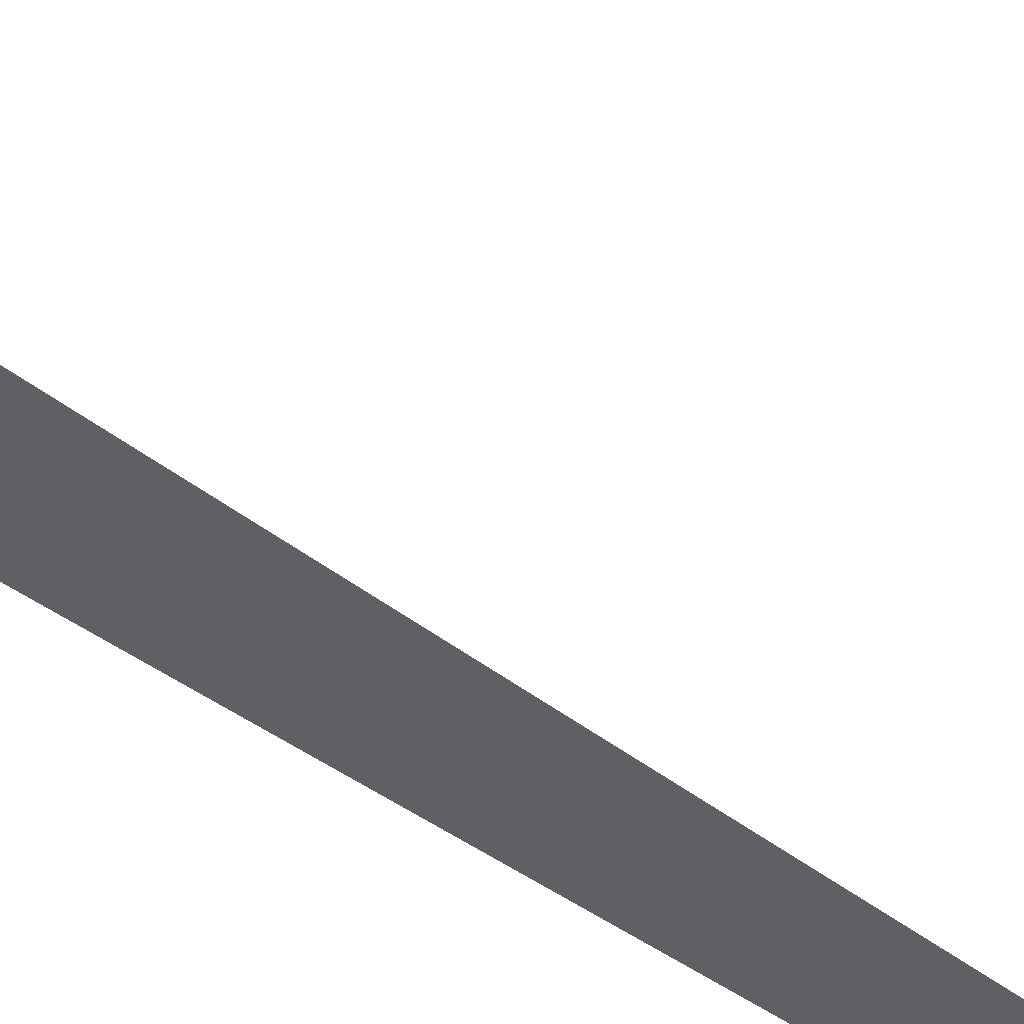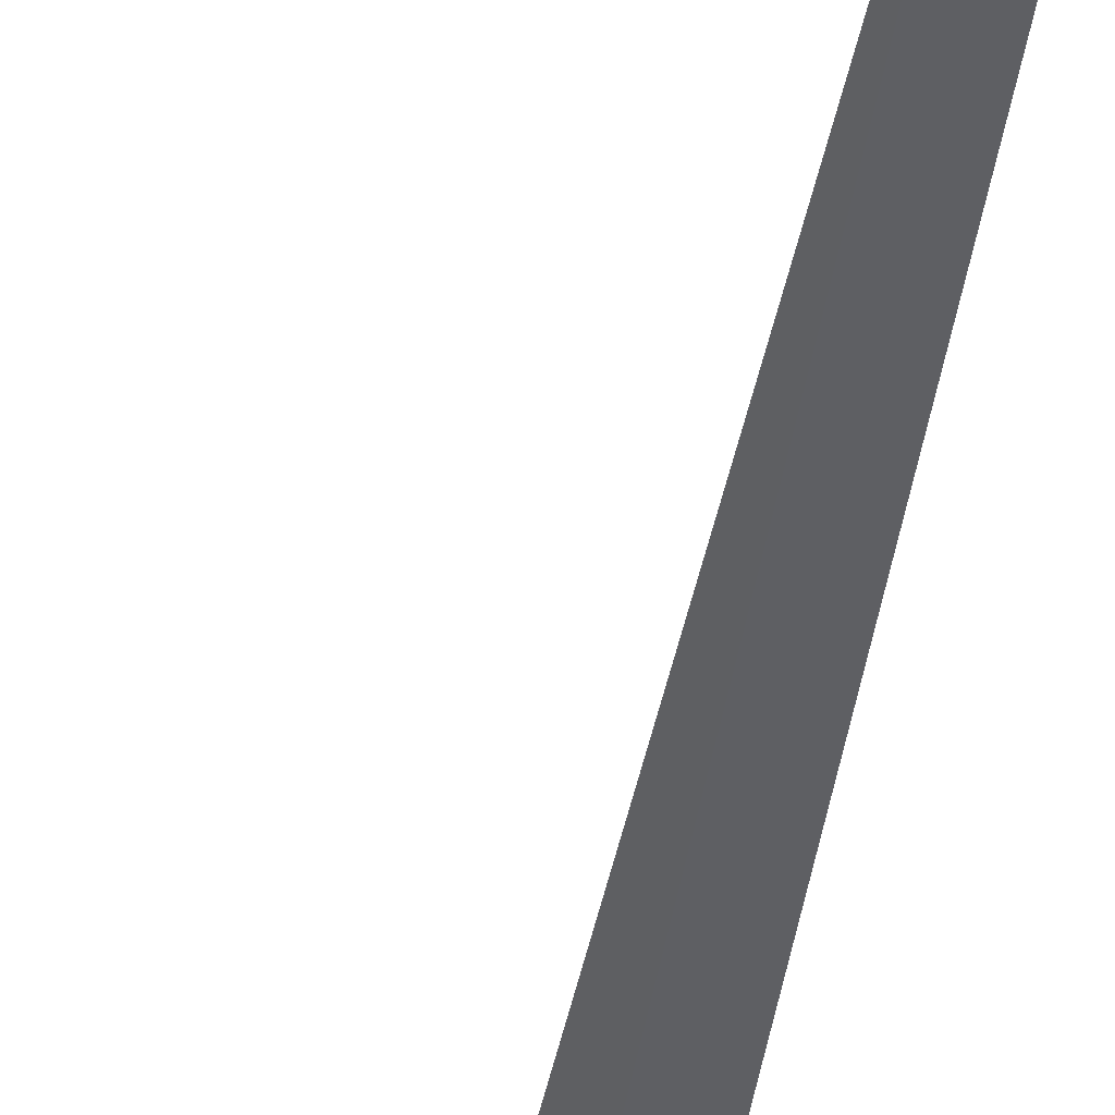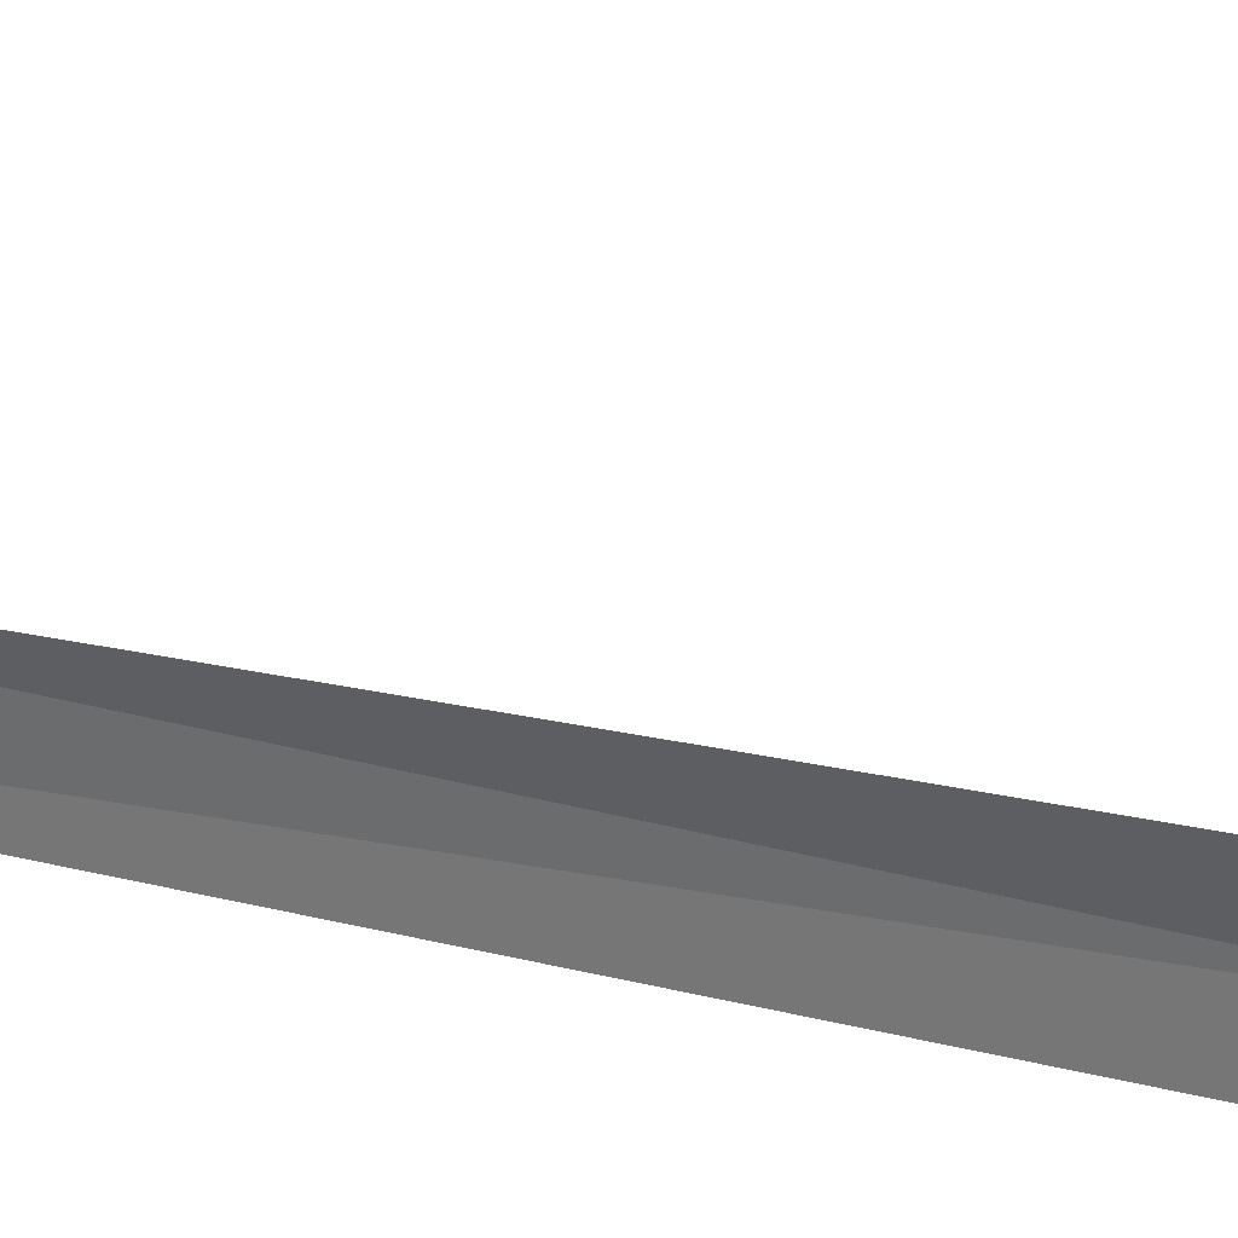
<metadata>
{"format":"obj","ext":"obj","renderer":"f3d","projection":"perspective","resolution":1024,"background":"white","views":[{"elev":-73.2,"azim":57.4,"up":"+Y"},{"elev":-43.9,"azim":169.7,"up":"+Y"},{"elev":-22.6,"azim":-118.3,"up":"+Y"}]}
</metadata>
<code>
v -18 -9.953 8
v -18.4 -9.766 8
v -17.16 -8.128 10
v -16.63 -8.468 10
v -17.65 -10.23 8
v -18.1 -9.895 1.951e-15
v -17.74 -10.14 1.966e-15
f 1 3 2
f 1 4 3
f 1 5 4
f 1 6 7
f 1 2 6
f 1 7 5

</code>
